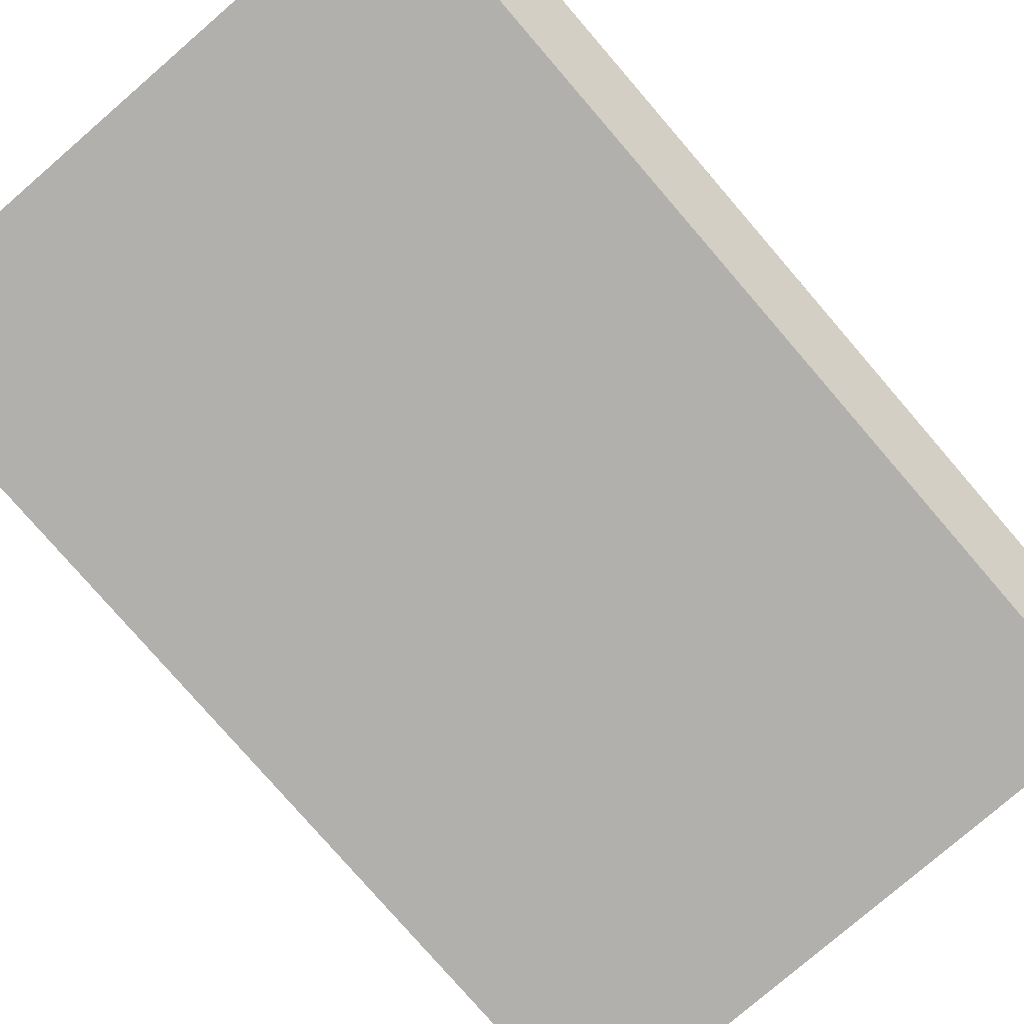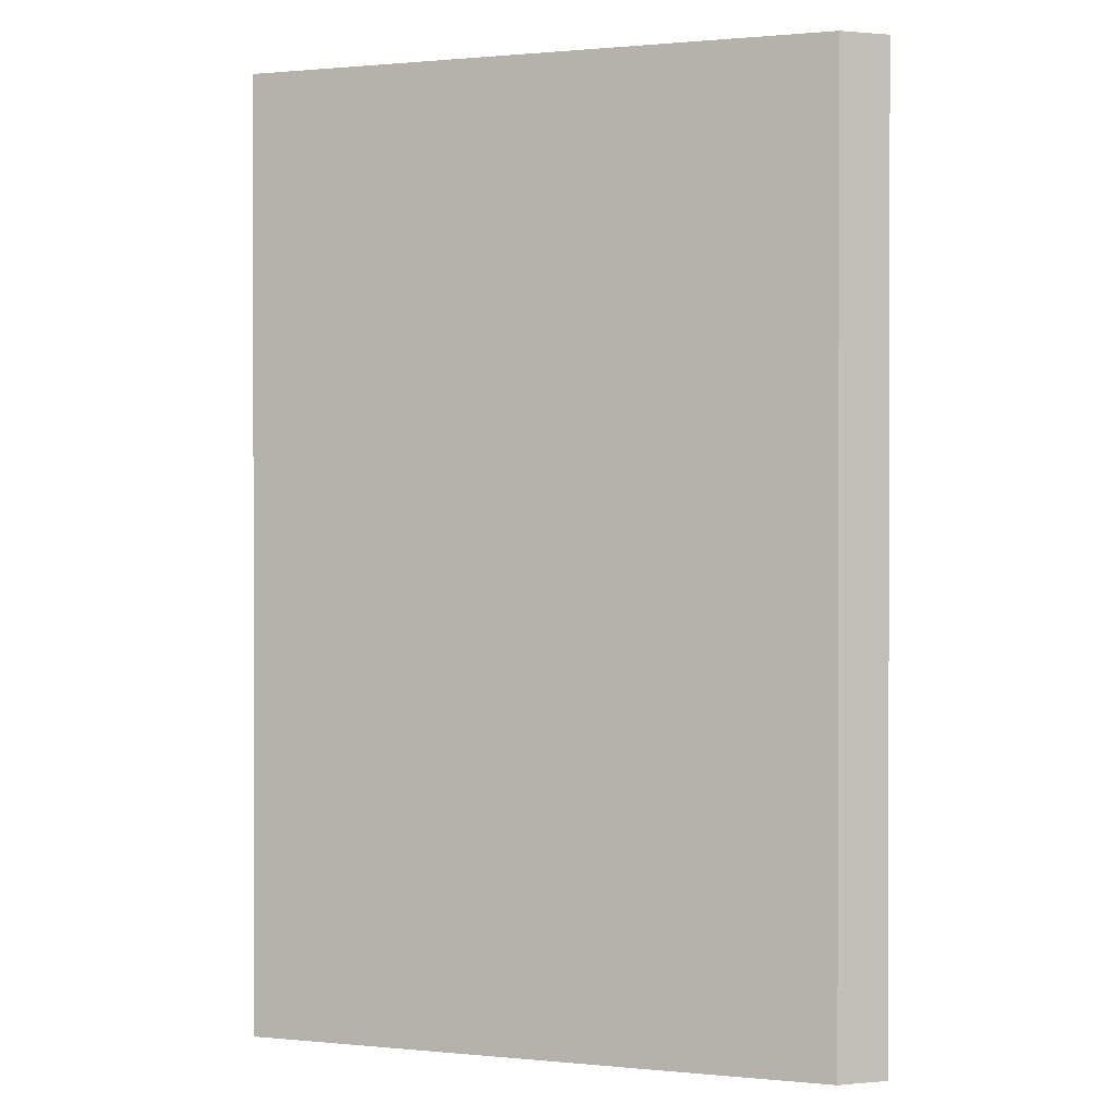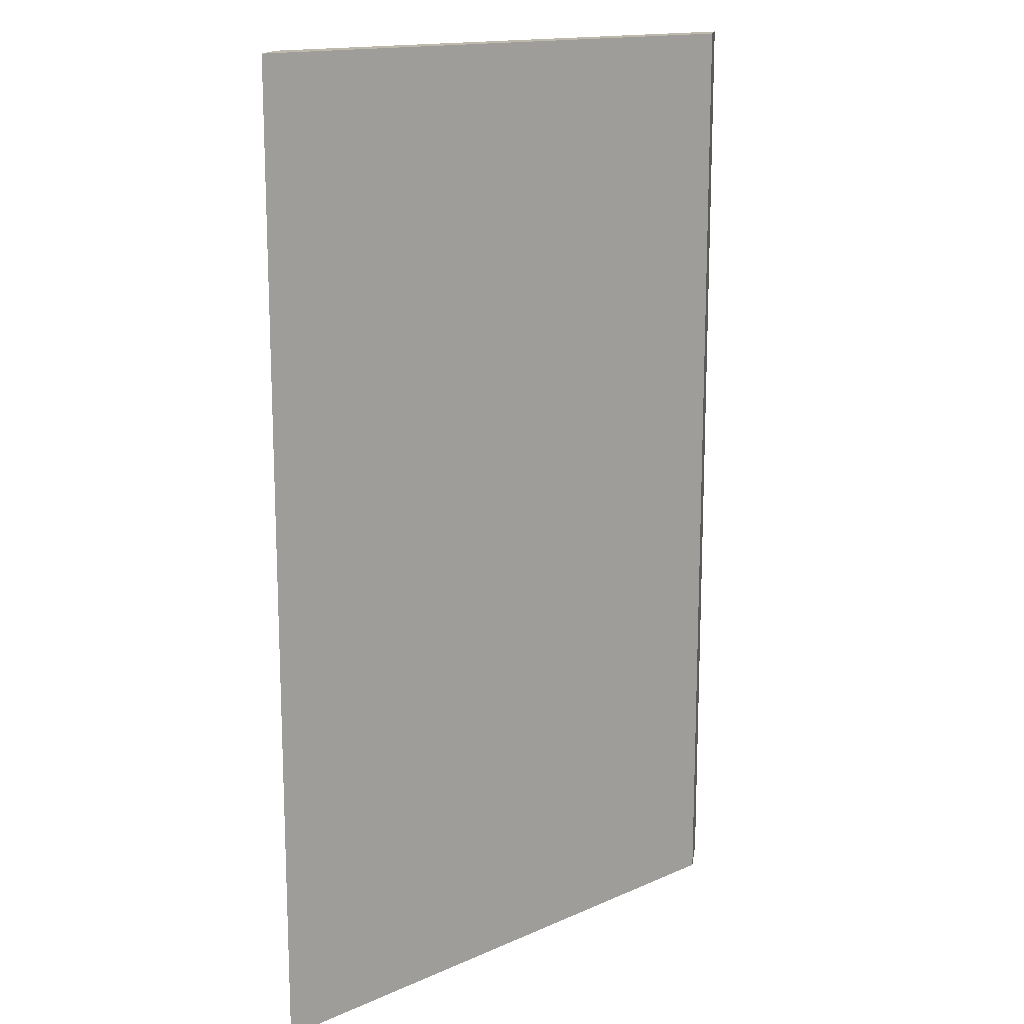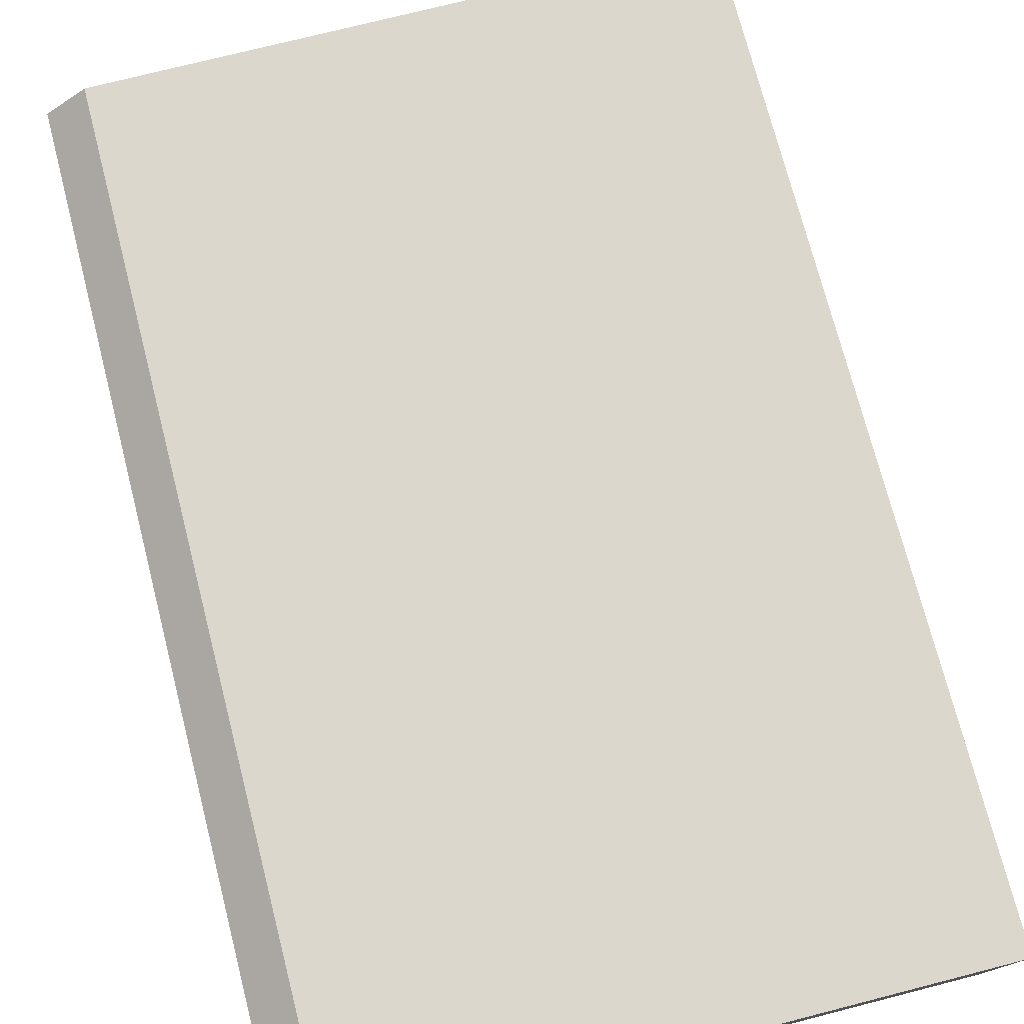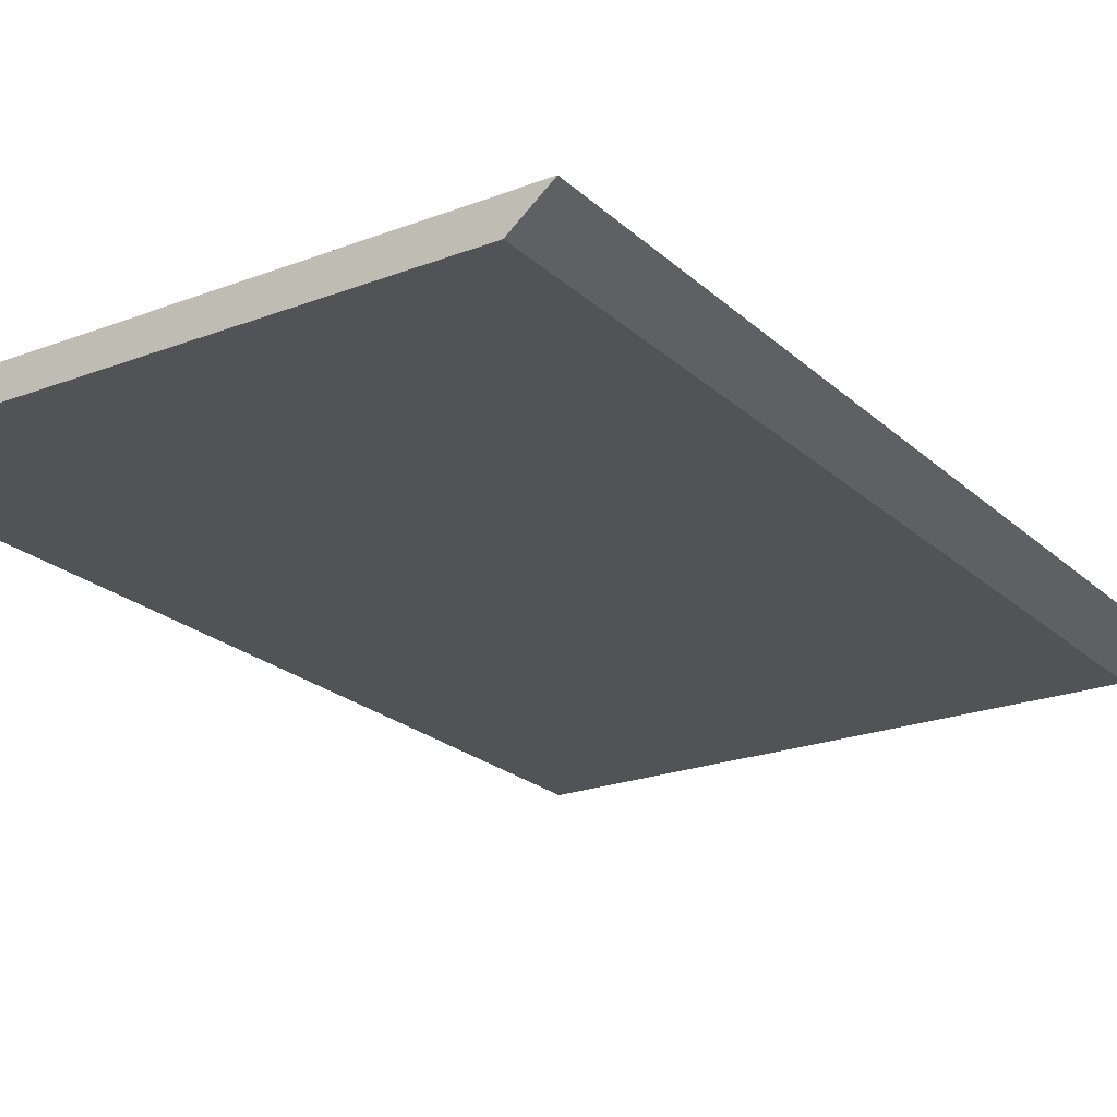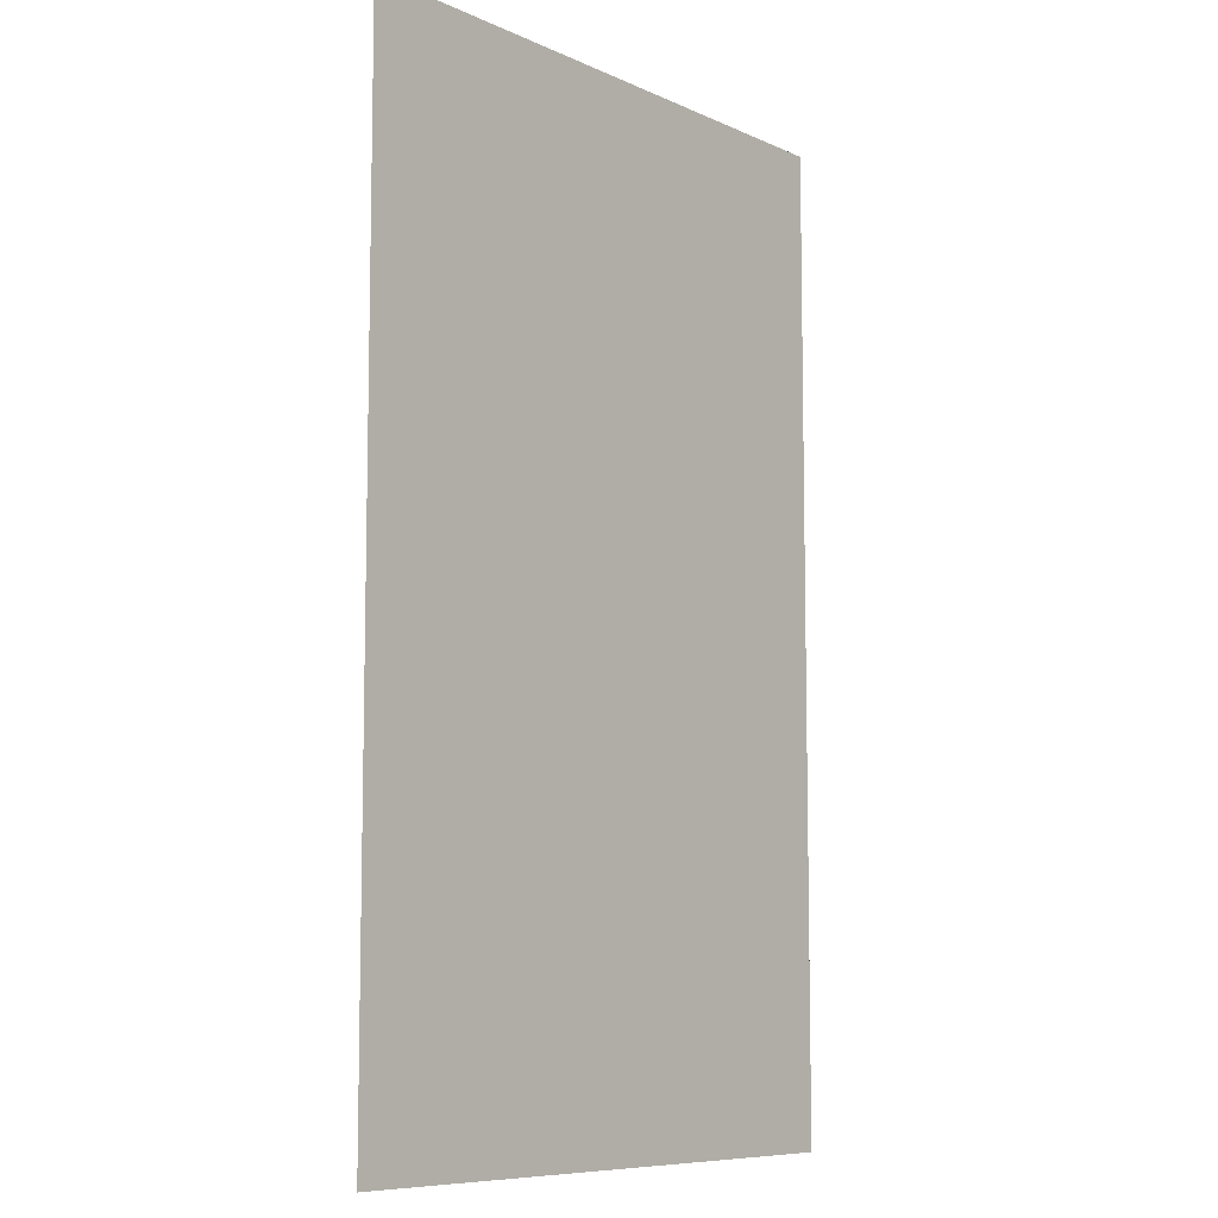
<metadata>
{"format":"obj","ext":"obj","renderer":"f3d","projection":"perspective","resolution":1024,"background":"white","views":[{"elev":-78.6,"azim":-139.2,"up":"+Z"},{"elev":0.8,"azim":19.9,"up":"+Y"},{"elev":15.1,"azim":-43.1,"up":"+Y"},{"elev":73.4,"azim":165.6,"up":"+Z"},{"elev":-22.3,"azim":-146.5,"up":"+Z"},{"elev":-8.4,"azim":-50.6,"up":"+Y"}]}
</metadata>
<code>
o Wall_02Parallelogram_long_Cube.006
v -3.947 -6 0.2
v -3.947 6 0.2
v -3.447 -6 -0.2
v -3.447 6 -0.2
v 3.481 -6 0.2
v 3.481 6 0.2
v 3.981 -6 -0.2
v 3.981 6 -0.2
f 2 4 3 1
f 8 6 5 7
f 8 7 3 4
f 6 2 1 5
f 1 3 7 5
f 6 8 4 2

</code>
